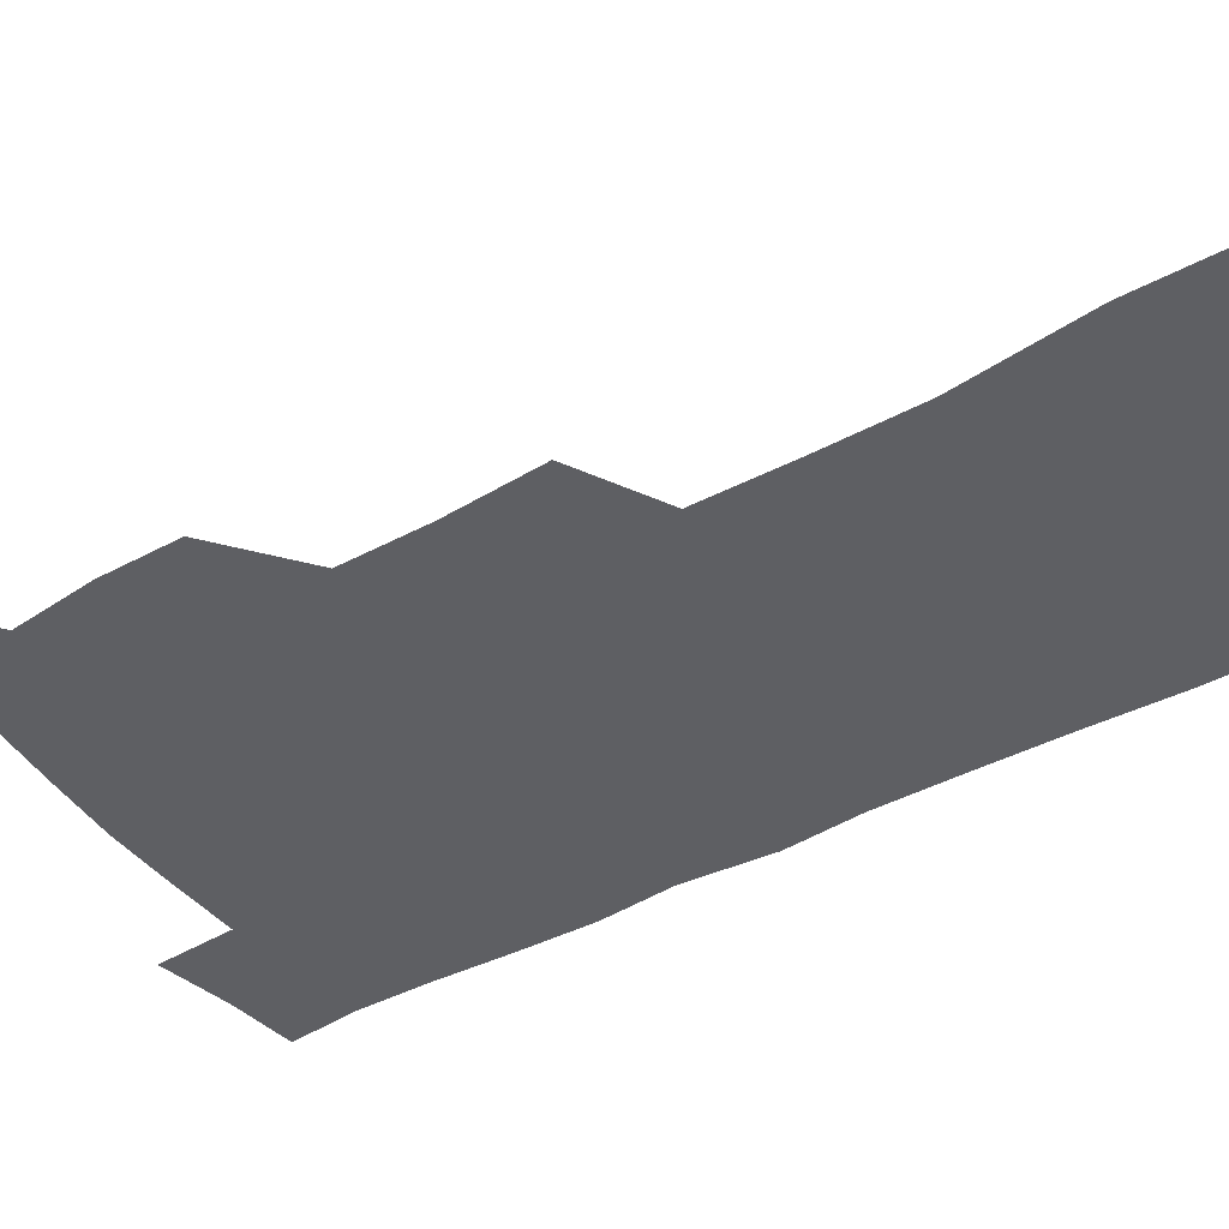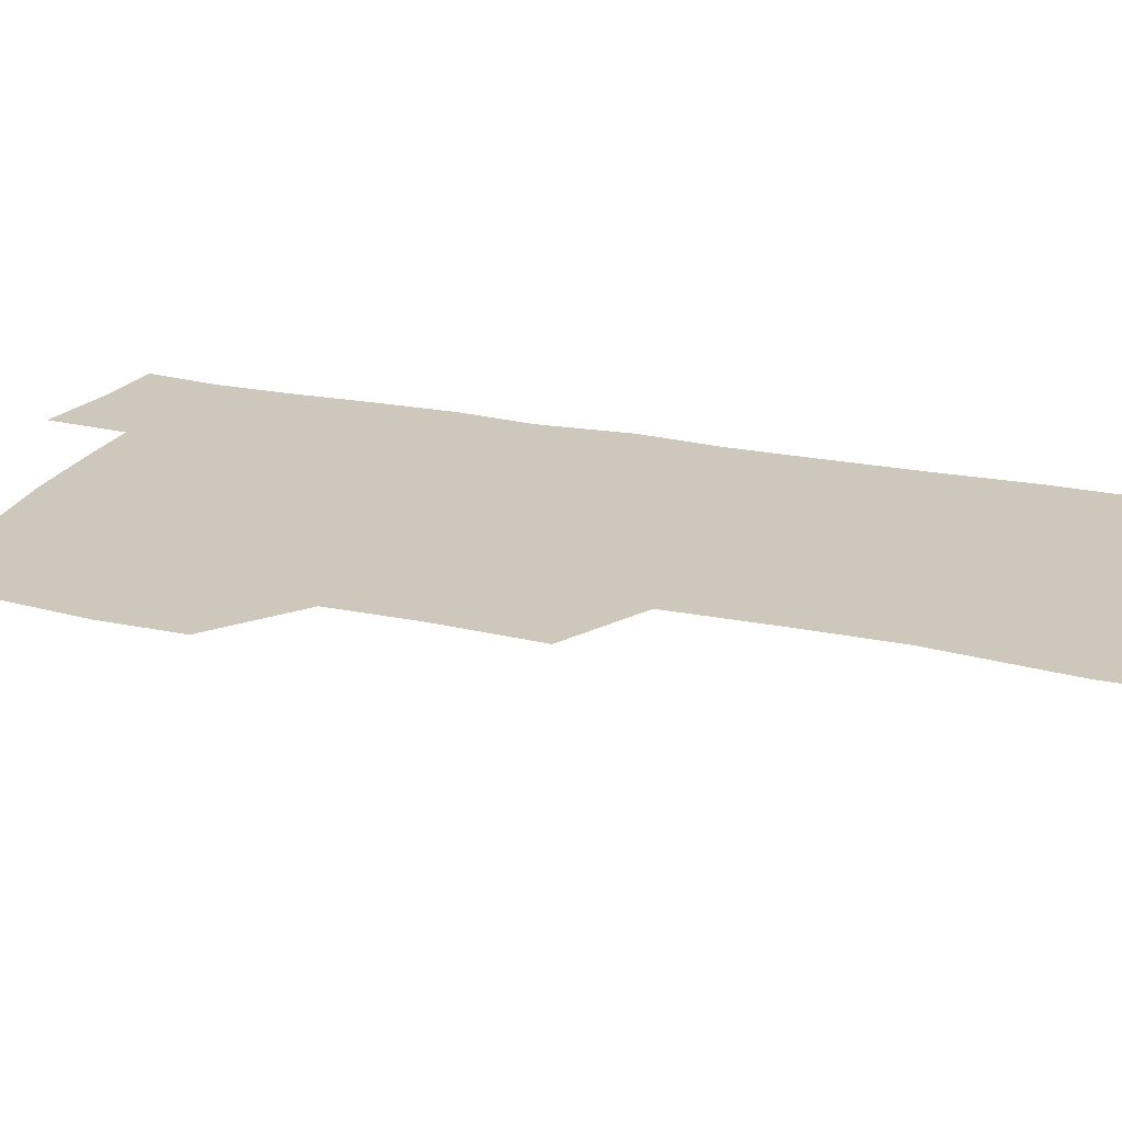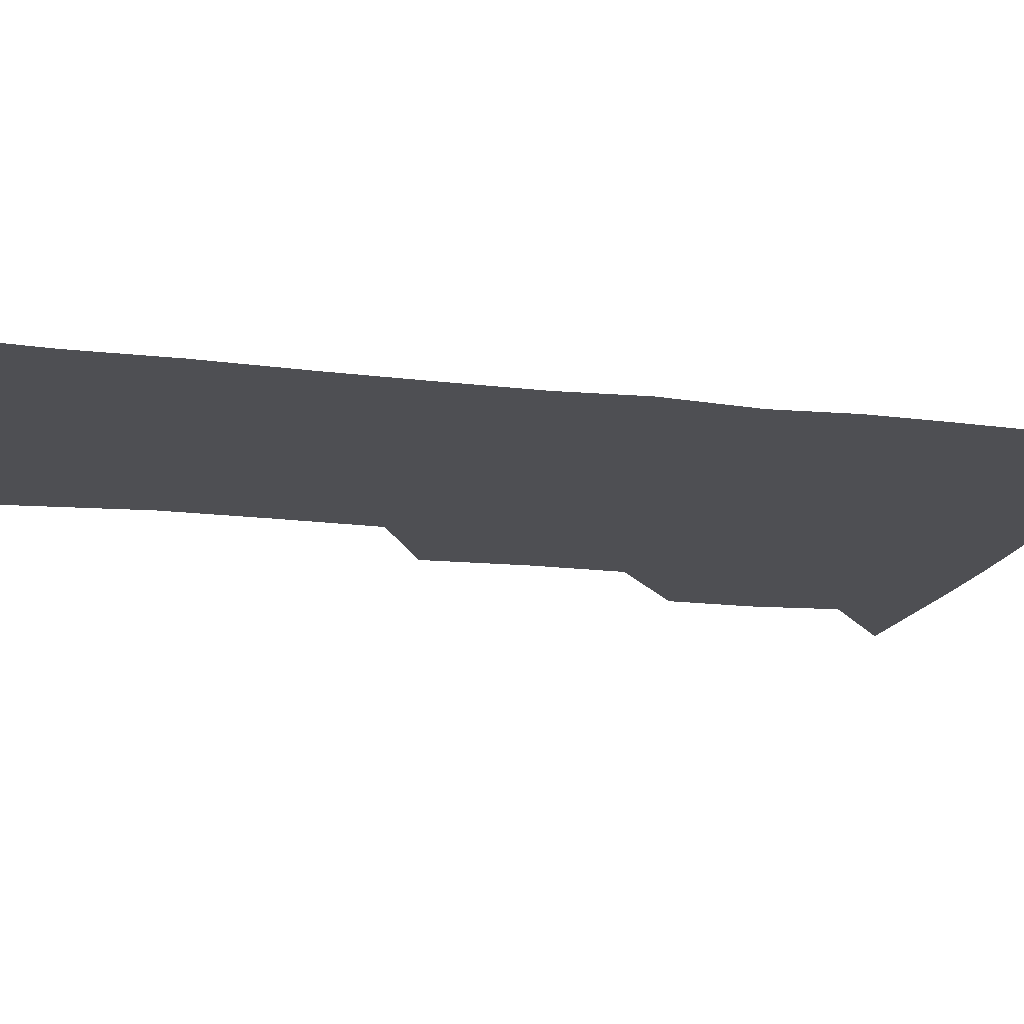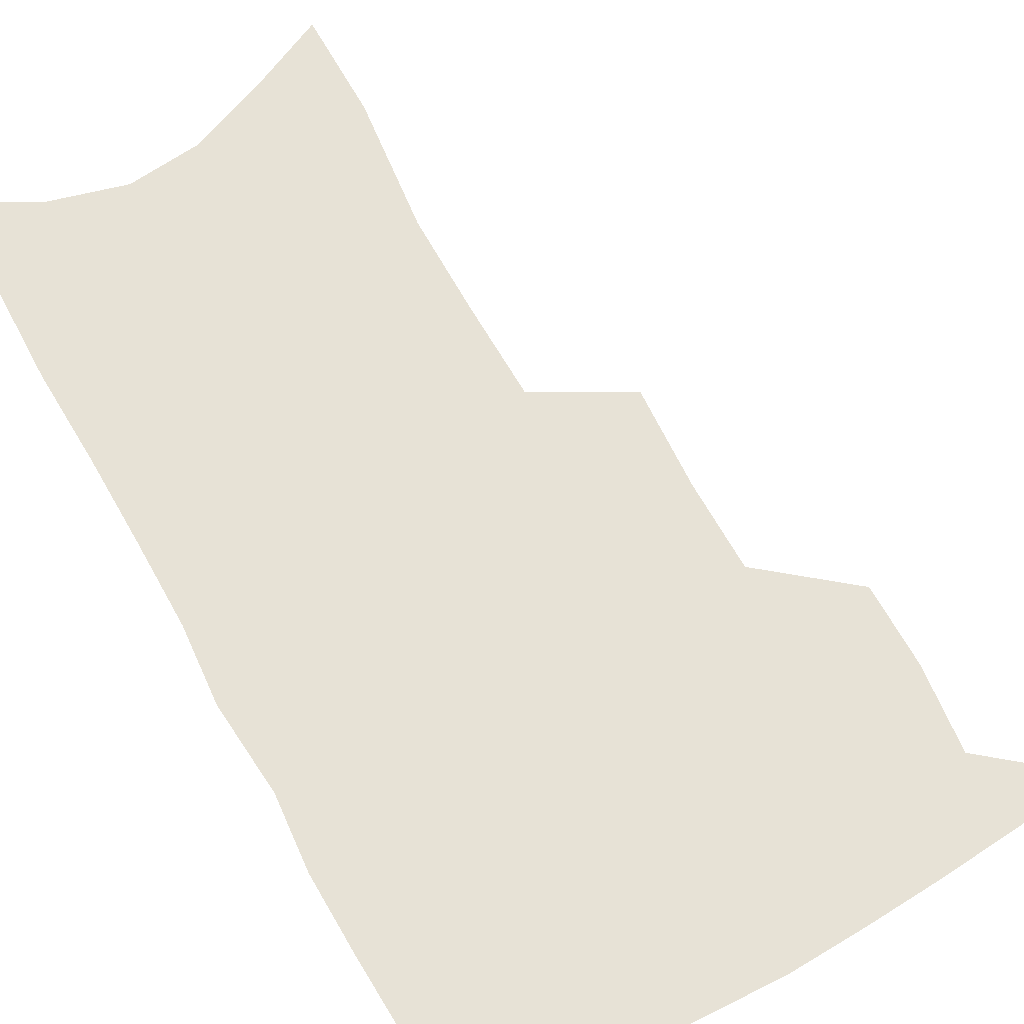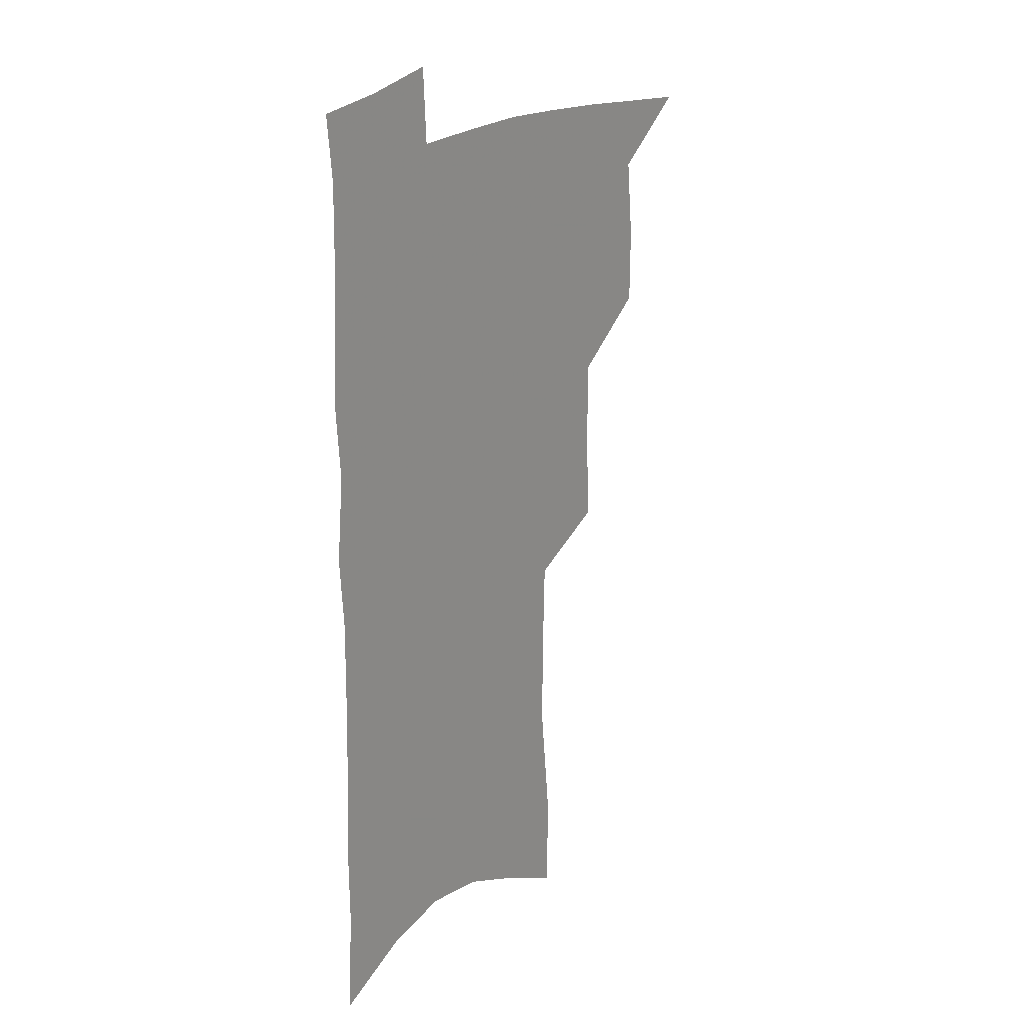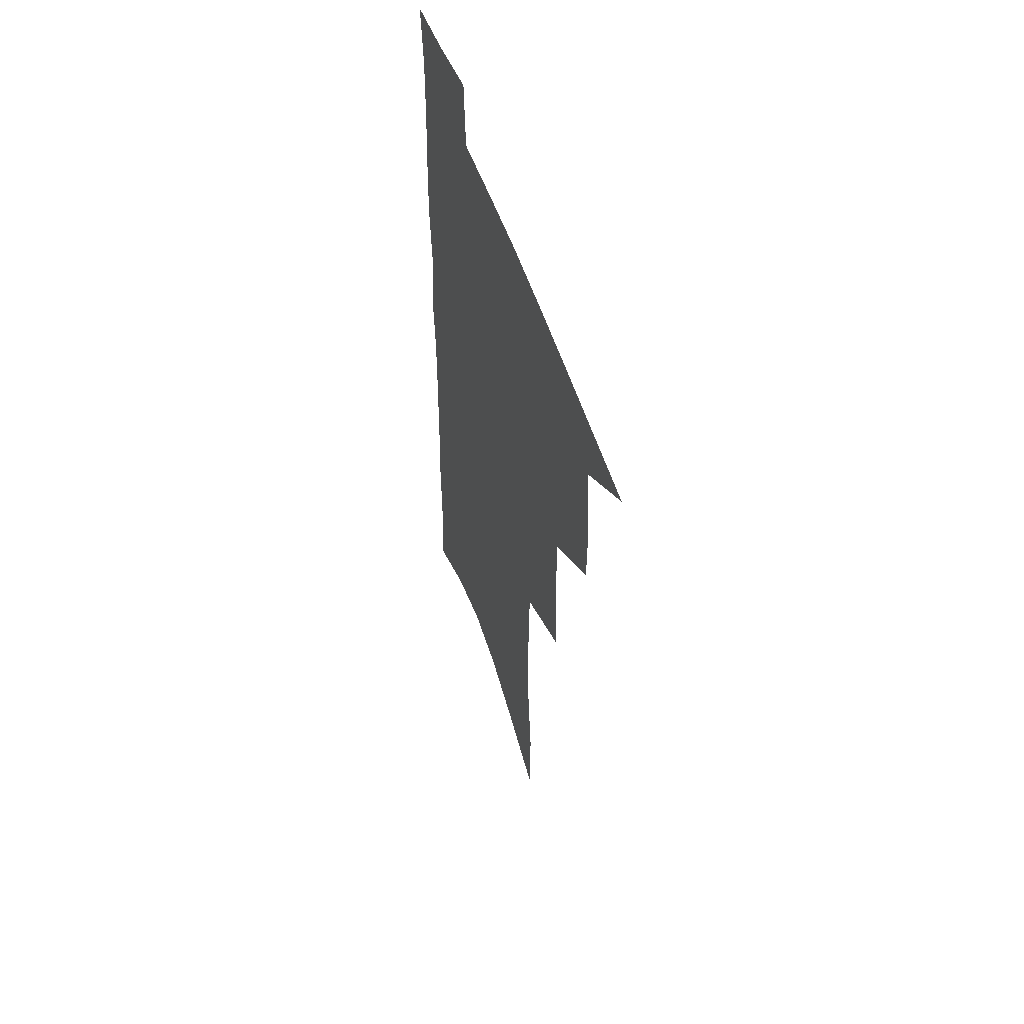
<metadata>
{"format":"obj","ext":"obj","renderer":"f3d","projection":"perspective","resolution":1024,"background":"white","views":[{"elev":-41.9,"azim":-56.4,"up":"+Z"},{"elev":22.0,"azim":-69.1,"up":"+Z"},{"elev":-18.1,"azim":77.5,"up":"+Z"},{"elev":63.1,"azim":152.1,"up":"+Z"},{"elev":23.0,"azim":127.6,"up":"+Y"},{"elev":55.2,"azim":-109.0,"up":"+Y"}]}
</metadata>
<code>
v 491.7 498.7 0
v 519.2 413.9 0
v 519.1 443.6 0
v 522.2 474.4 0
v 521.5 501.8 0
v 548.1 320.5 0
v 549.9 357.5 0
v 549.6 390 0
v 550 421.1 0
v 553 452.2 0
v 551.9 478.5 0
v 549.3 504.8 0
v 577.3 142 0
v 576.9 181 0
v 581.9 230.7 0
v 581.6 267.8 0
v 580.7 303.3 0
v 580.6 338.5 0
v 579.4 368.7 0
v 579.3 399.1 0
v 580.4 429.1 0
v 580.2 455.6 0
v 578.6 481 0
v 576.5 507.1 0
v 605.3 156.3 0
v 609.8 210.7 0
v 607.7 241.1 0
v 607.7 279 0
v 606.8 312.6 0
v 606 344.1 0
v 605.1 373.4 0
v 605.1 402.6 0
v 605.9 431.8 0
v 605.9 457.5 0
v 605.1 482.4 0
v 603.3 508.8 0
v 633.1 168.6 0
v 634 215.3 0
v 633.2 250.3 0
v 632.2 284 0
v 631.2 316.4 0
v 630.6 347.1 0
v 630.3 378 0
v 630.1 405.5 0
v 630.3 432.2 0
v 630.6 458.3 0
v 630.8 482.9 0
v 630.6 508.6 0
v 659.4 172.2 0
v 658.5 213.5 0
v 658.1 246.6 0
v 656.3 283.5 0
v 655.2 316.3 0
v 655 345.7 0
v 654.4 376.5 0
v 654.4 404.5 0
v 654.7 431.1 0
v 655 457.3 0
v 656 482.4 0
v 657.1 507.7 0
v 658.5 536.9 0
v 686.5 165.6 0
v 684.4 206.7 0
v 683.5 242 0
v 682.2 276.6 0
v 681 309.7 0
v 680 341.2 0
v 680.5 370.1 0
v 681.4 398 0
v 680.7 426.9 0
v 680.7 454.3 0
v 681.5 480.5 0
v 682.7 506.3 0
v 686.2 531.4 0
v 717.1 150.1 0
v 714.4 191.7 0
v 714.6 225.7 0
v 713 261.3 0
v 712.2 294.7 0
v 711.8 326.7 0
v 713.7 355.6 0
v 710.7 389.1 0
v 712.7 416.8 0
v 711.7 446.2 0
v 710.1 475.4 0
v 709.7 503.1 0
v 712 528.3 0
f 4 5 1
f 8 9 2
f 2 9 3
f 9 10 3
f 3 10 4
f 10 11 4
f 4 11 5
f 11 12 5
f 17 18 6
f 6 18 7
f 18 19 7
f 7 19 8
f 19 20 8
f 8 20 9
f 20 21 9
f 9 21 10
f 21 22 10
f 10 22 11
f 22 23 11
f 11 23 12
f 23 24 12
f 13 25 14
f 25 26 14
f 14 26 15
f 26 27 15
f 15 27 16
f 27 28 16
f 16 28 17
f 28 29 17
f 17 29 18
f 29 30 18
f 18 30 19
f 30 31 19
f 19 31 20
f 31 32 20
f 20 32 21
f 32 33 21
f 21 33 22
f 33 34 22
f 22 34 23
f 34 35 23
f 23 35 24
f 35 36 24
f 25 37 26
f 37 38 26
f 26 38 27
f 38 39 27
f 27 39 28
f 39 40 28
f 28 40 29
f 40 41 29
f 29 41 30
f 41 42 30
f 30 42 31
f 42 43 31
f 31 43 32
f 43 44 32
f 32 44 33
f 44 45 33
f 33 45 34
f 45 46 34
f 34 46 35
f 46 47 35
f 35 47 36
f 47 48 36
f 37 49 38
f 49 50 38
f 38 50 39
f 50 51 39
f 39 51 40
f 51 52 40
f 40 52 41
f 52 53 41
f 41 53 42
f 53 54 42
f 42 54 43
f 54 55 43
f 43 55 44
f 55 56 44
f 44 56 45
f 56 57 45
f 45 57 46
f 57 58 46
f 46 58 47
f 58 59 47
f 47 59 48
f 59 60 48
f 49 62 50
f 62 63 50
f 50 63 51
f 63 64 51
f 51 64 52
f 64 65 52
f 52 65 53
f 65 66 53
f 53 66 54
f 66 67 54
f 54 67 55
f 67 68 55
f 55 68 56
f 68 69 56
f 56 69 57
f 69 70 57
f 57 70 58
f 70 71 58
f 58 71 59
f 71 72 59
f 59 72 60
f 72 73 60
f 60 73 61
f 73 74 61
f 62 75 63
f 75 76 63
f 63 76 64
f 76 77 64
f 64 77 65
f 77 78 65
f 65 78 66
f 78 79 66
f 66 79 67
f 79 80 67
f 67 80 68
f 80 81 68
f 68 81 69
f 81 82 69
f 69 82 70
f 82 83 70
f 70 83 71
f 83 84 71
f 71 84 72
f 84 85 72
f 72 85 73
f 85 86 73
f 73 86 74
f 86 87 74

</code>
